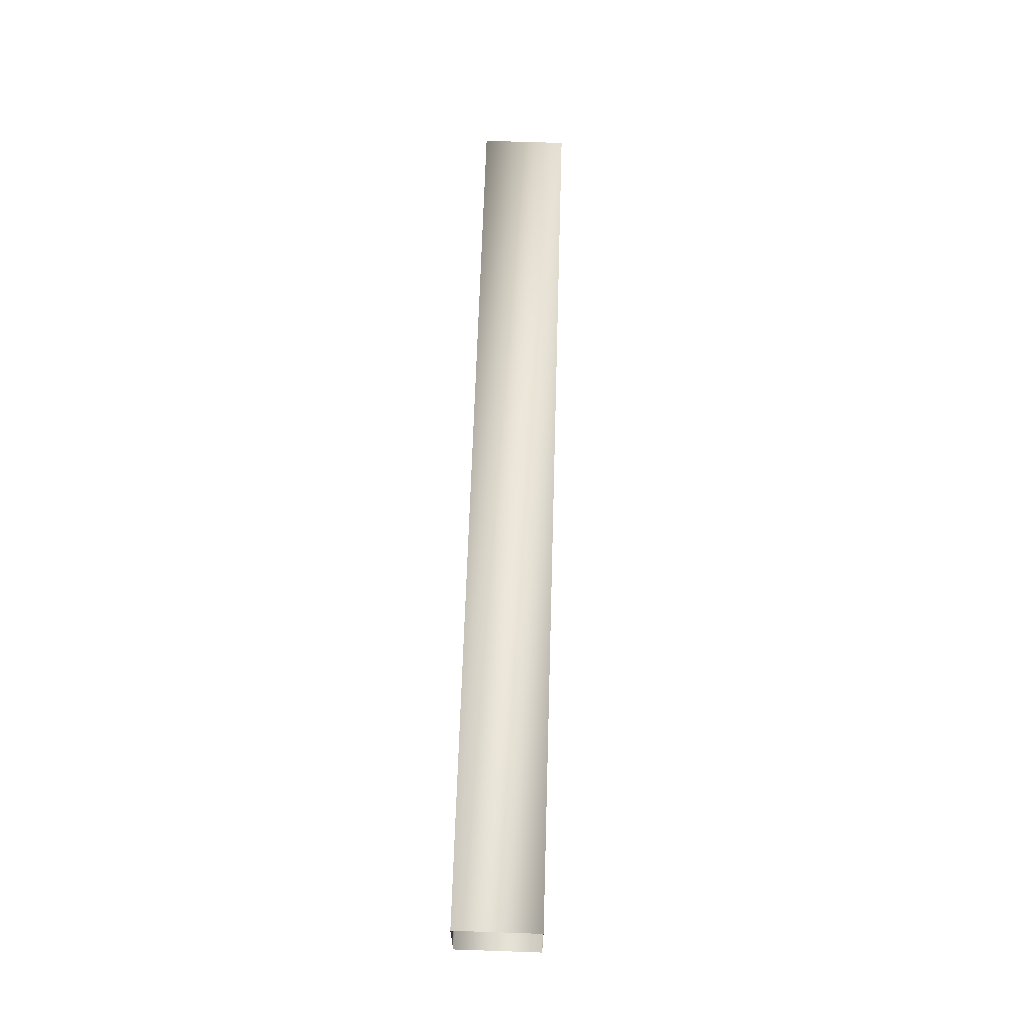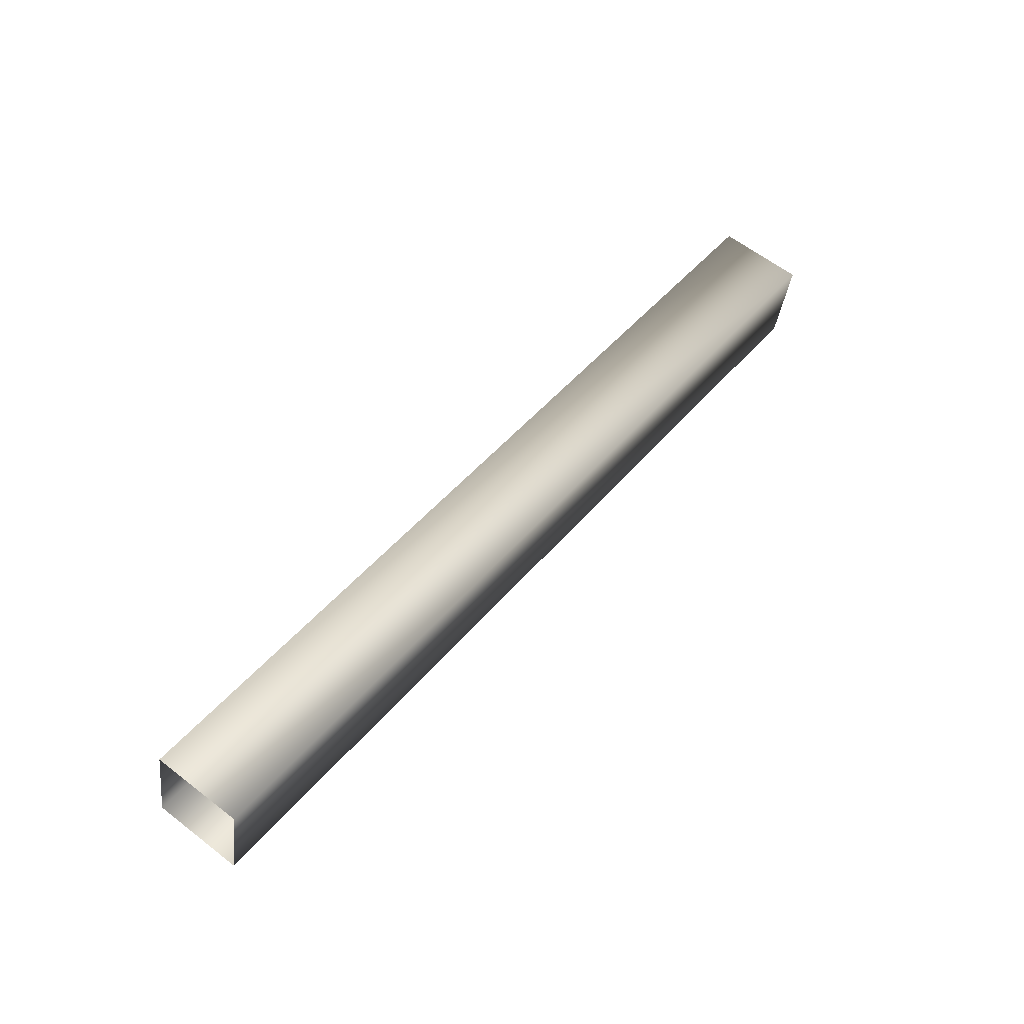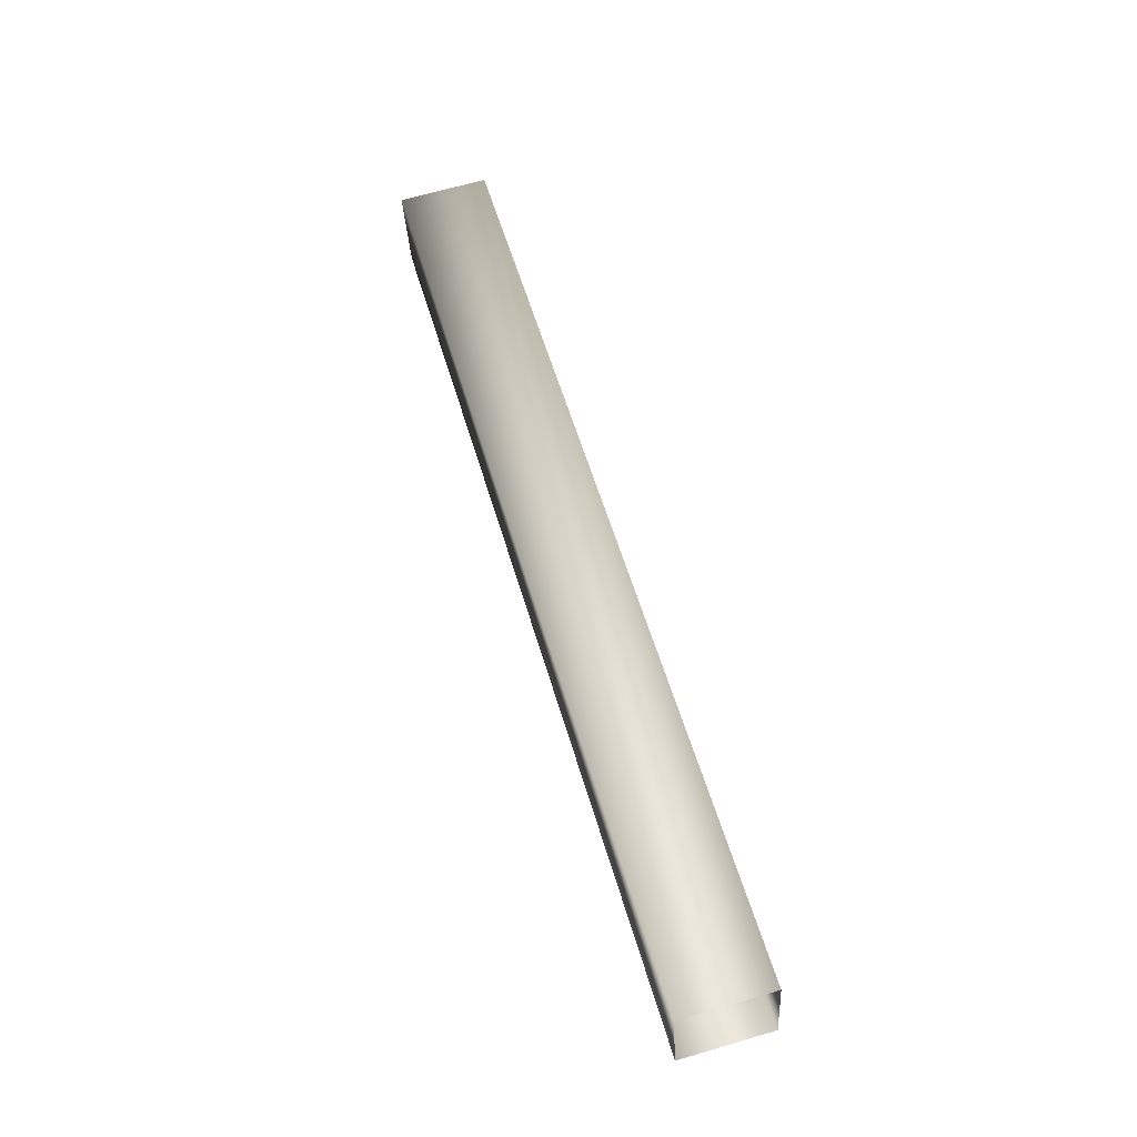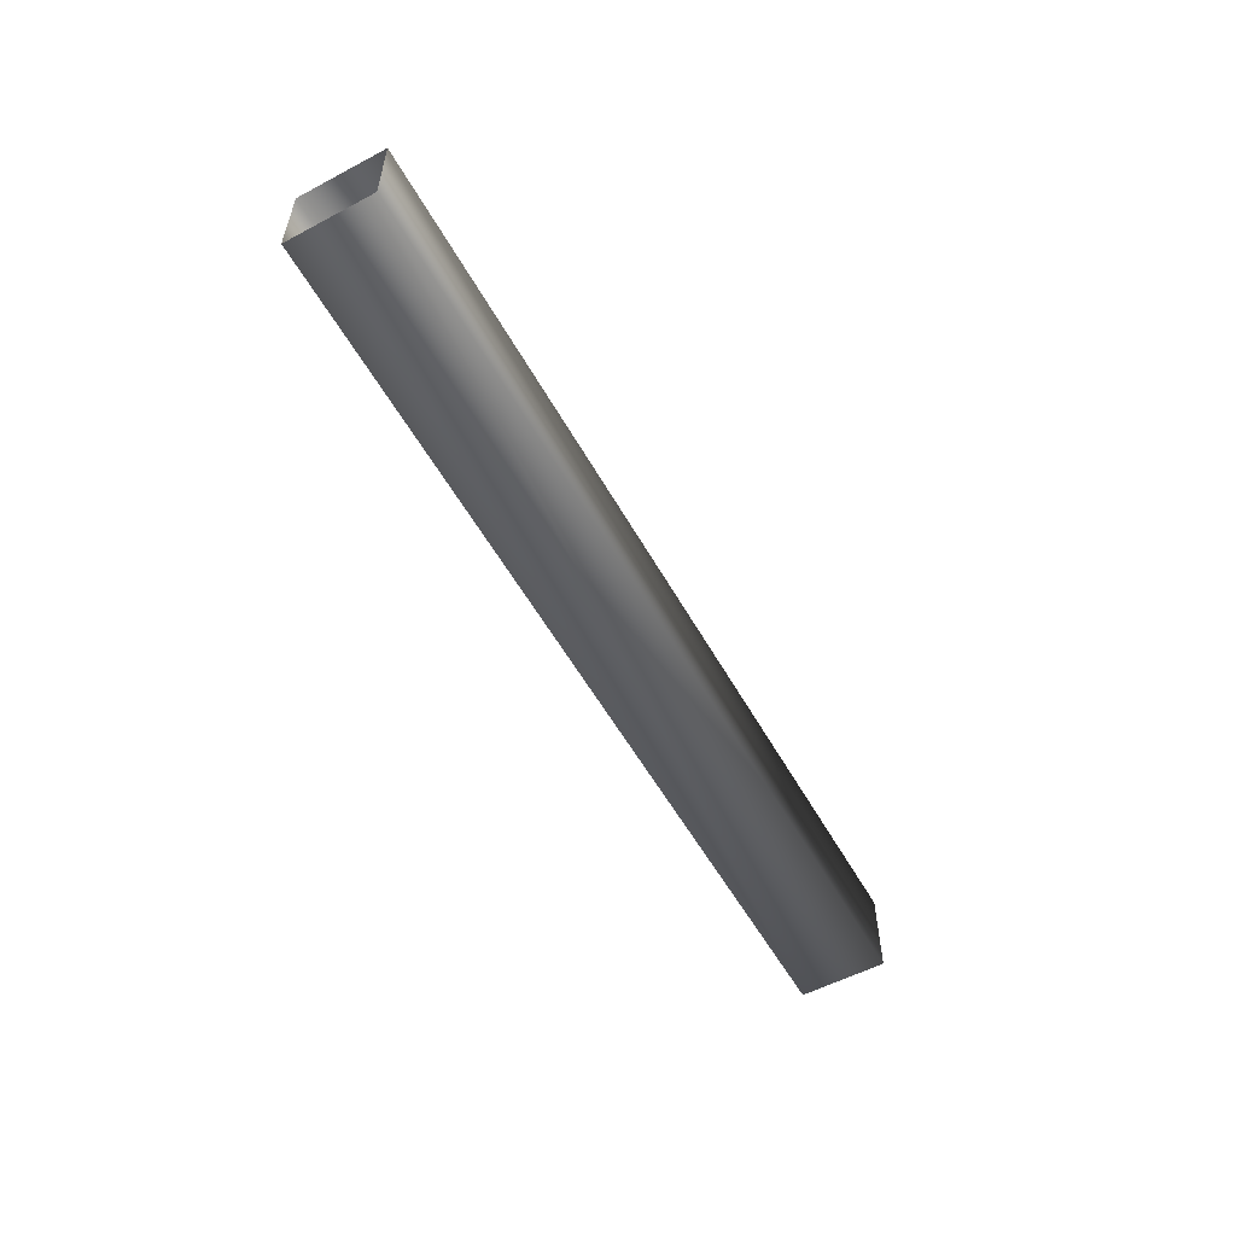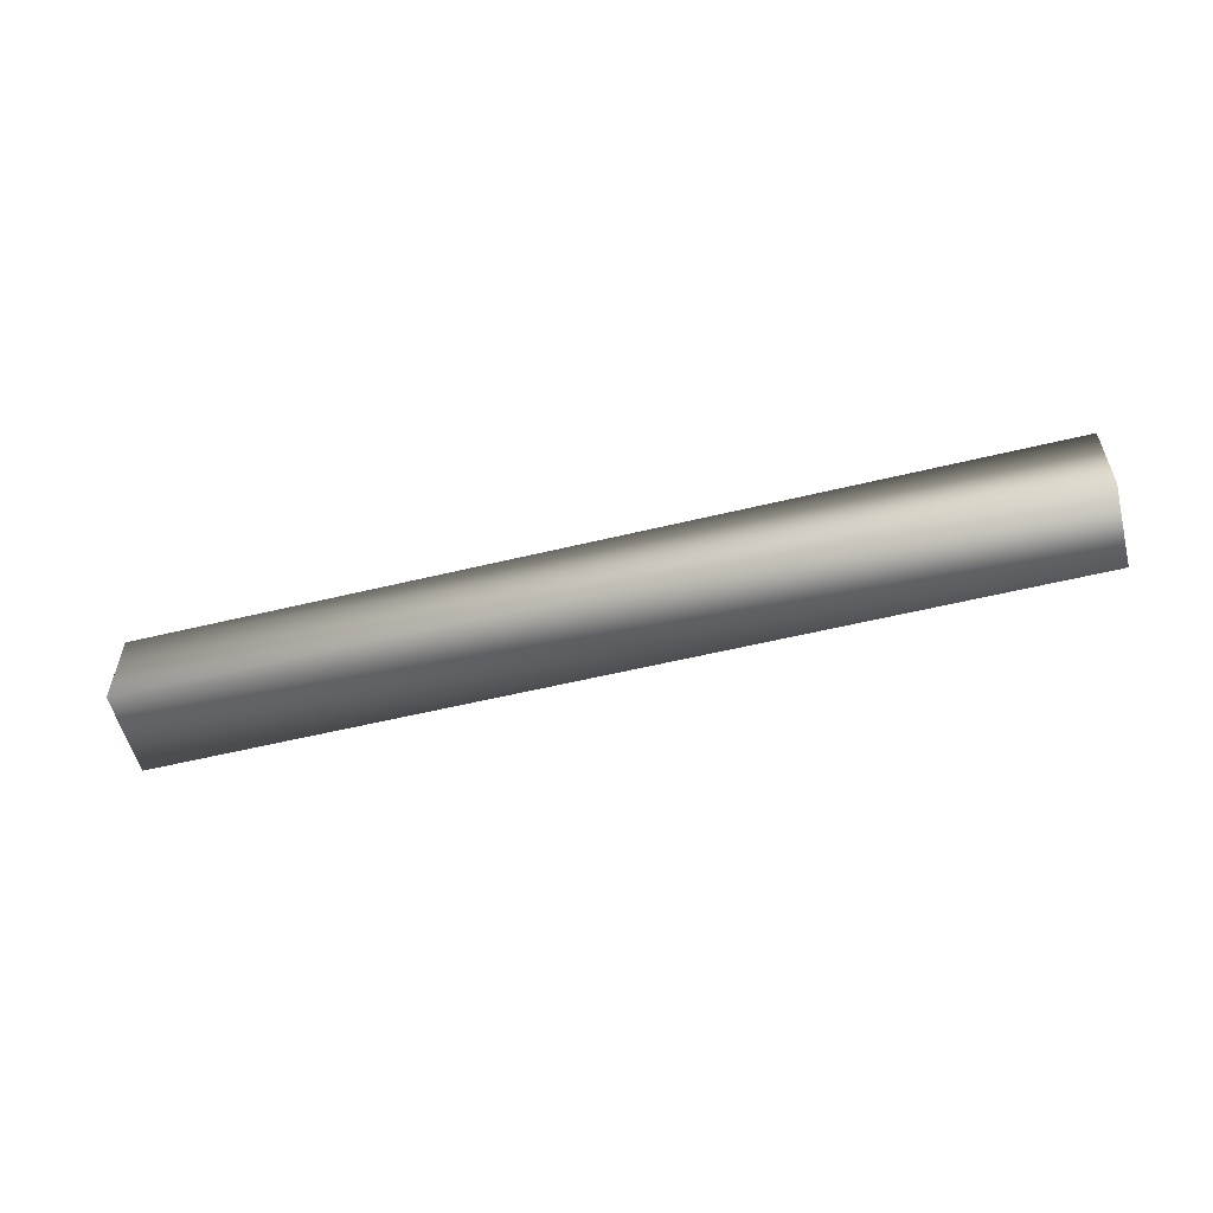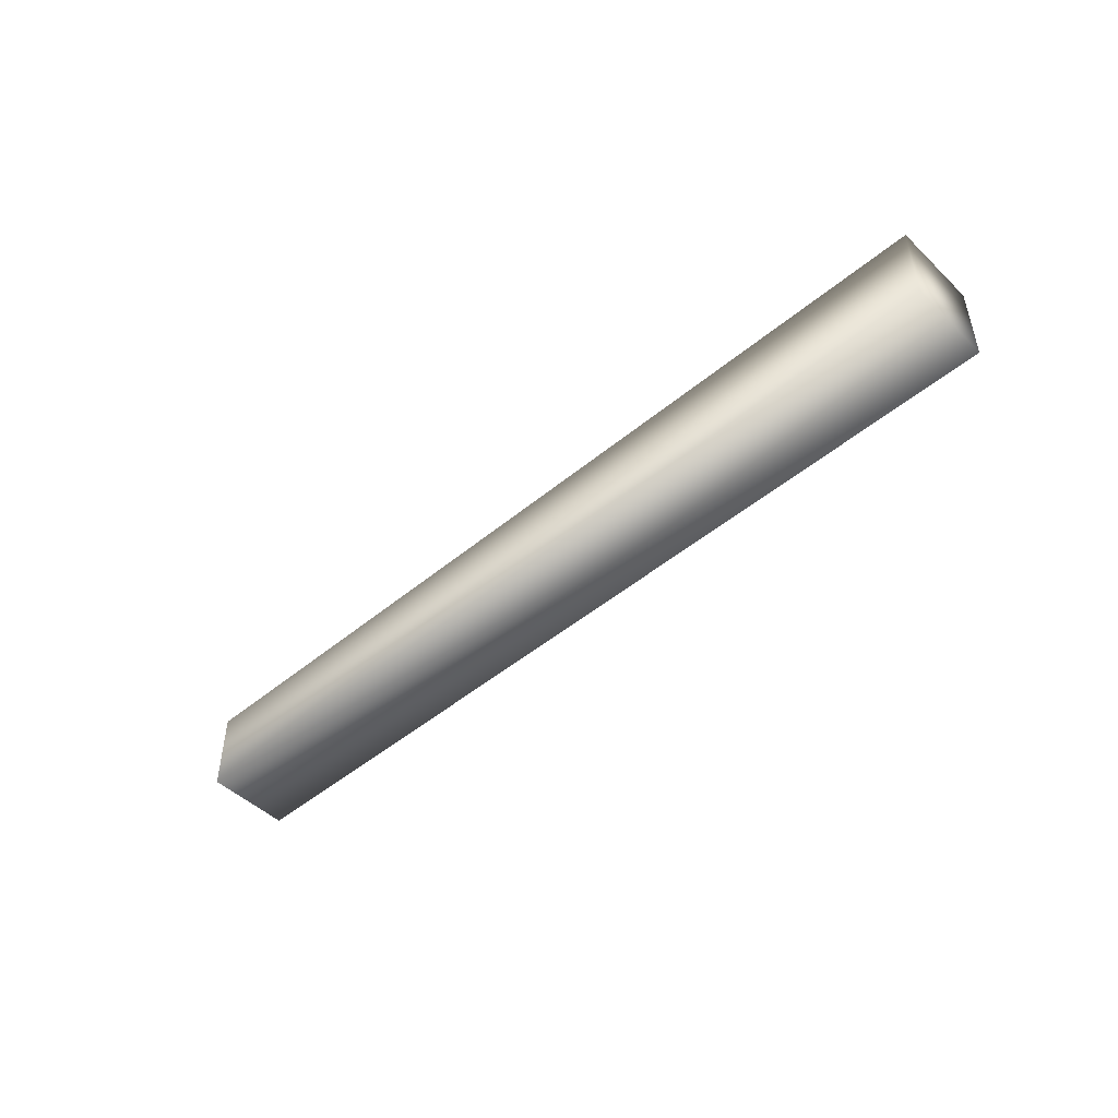
<metadata>
{"format":"obj","ext":"obj","renderer":"f3d","projection":"perspective","resolution":1024,"background":"white","views":[{"elev":64.5,"azim":-76.4,"up":"+Y"},{"elev":61.6,"azim":-51.8,"up":"+Z"},{"elev":67.8,"azim":-106.3,"up":"+Z"},{"elev":-55.5,"azim":-49.3,"up":"+Y"},{"elev":-56.1,"azim":-153.9,"up":"+Y"},{"elev":-48.1,"azim":54.8,"up":"+Y"}]}
</metadata>
<code>
g JailBrace132
v -7436 -1672 966.7
v -7444 -1672 927.5
v -7444 -1632 927.5
v -7436 -1632 966.7
v -7845 -1672 1053
v -7853 -1672 1013
v -7444 -1672 927.5
v -7436 -1672 966.7
v -7853 -1632 1013
v -7444 -1632 927.5
v -7845 -1632 1053
v -7436 -1632 966.7
v -7845 -1632 1053
v -7436 -1632 966.7
f 3 1 2
f 1 3 4
f 11 12 9
f 10 9 12
f 9 10 6
f 7 6 10
f 6 7 5
f 8 5 7
f 5 8 13
f 14 13 8

</code>
